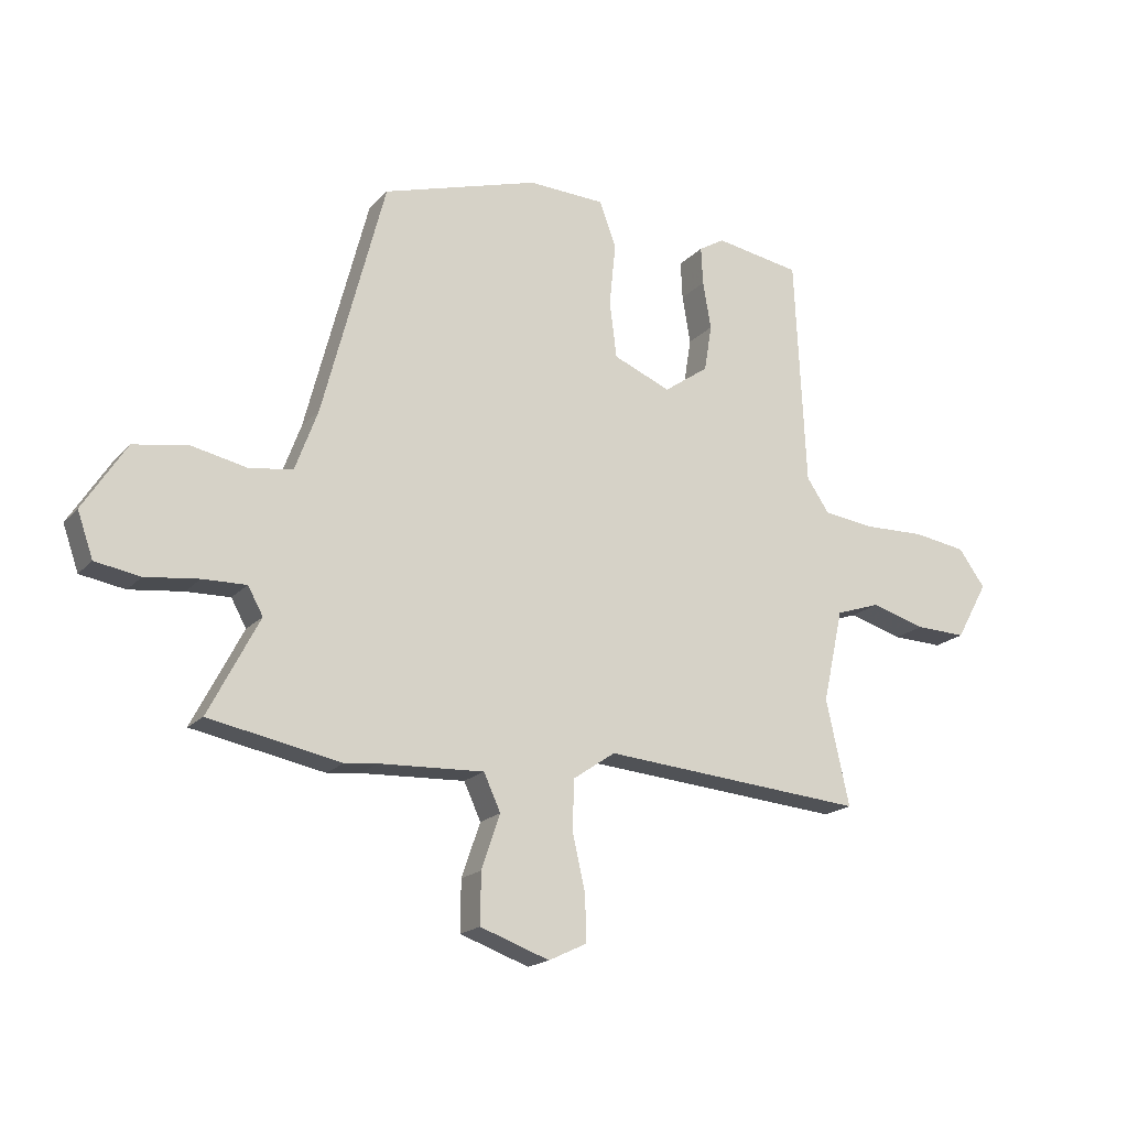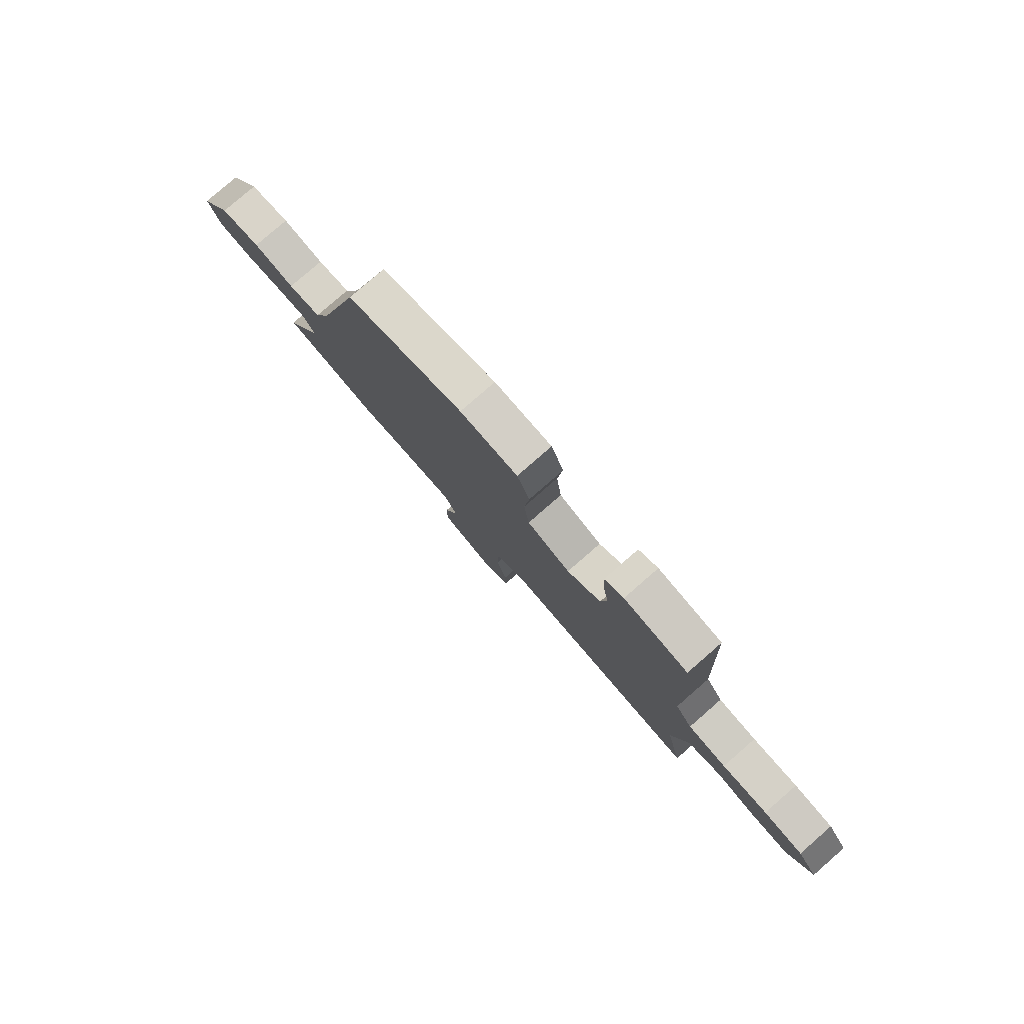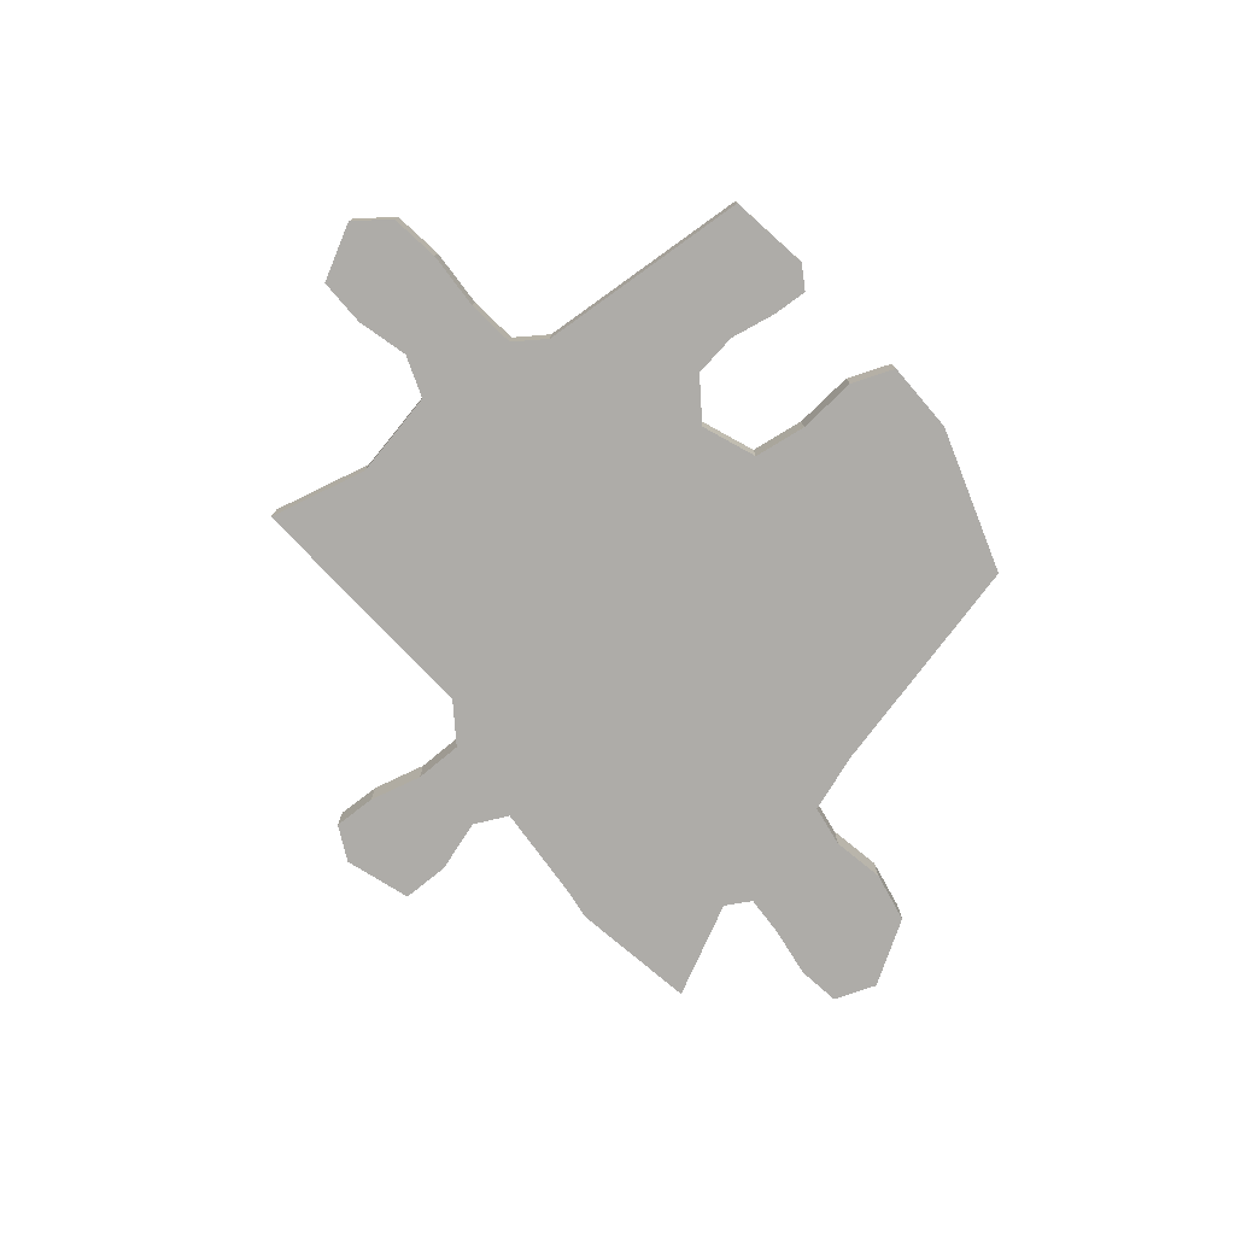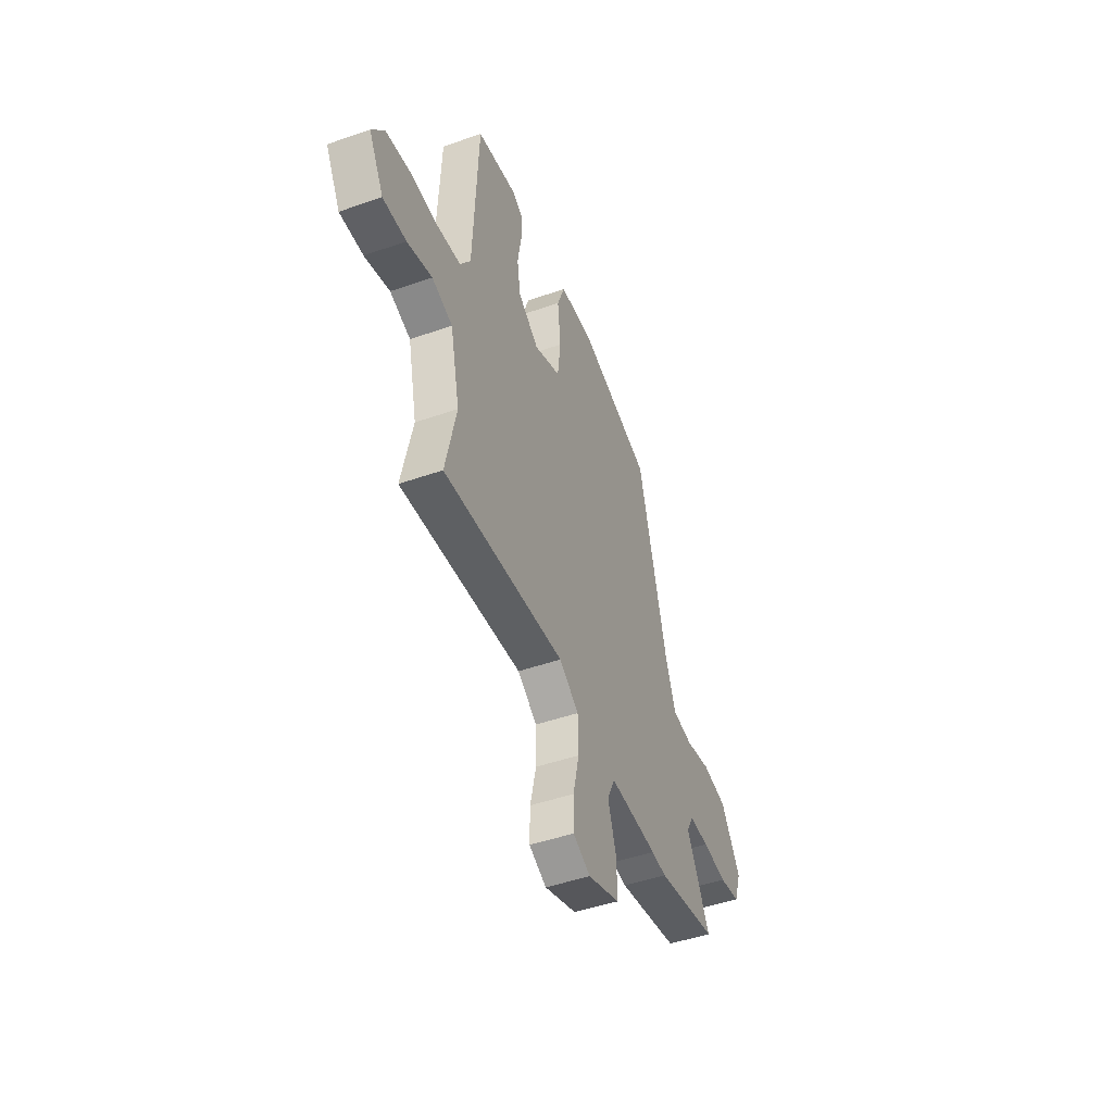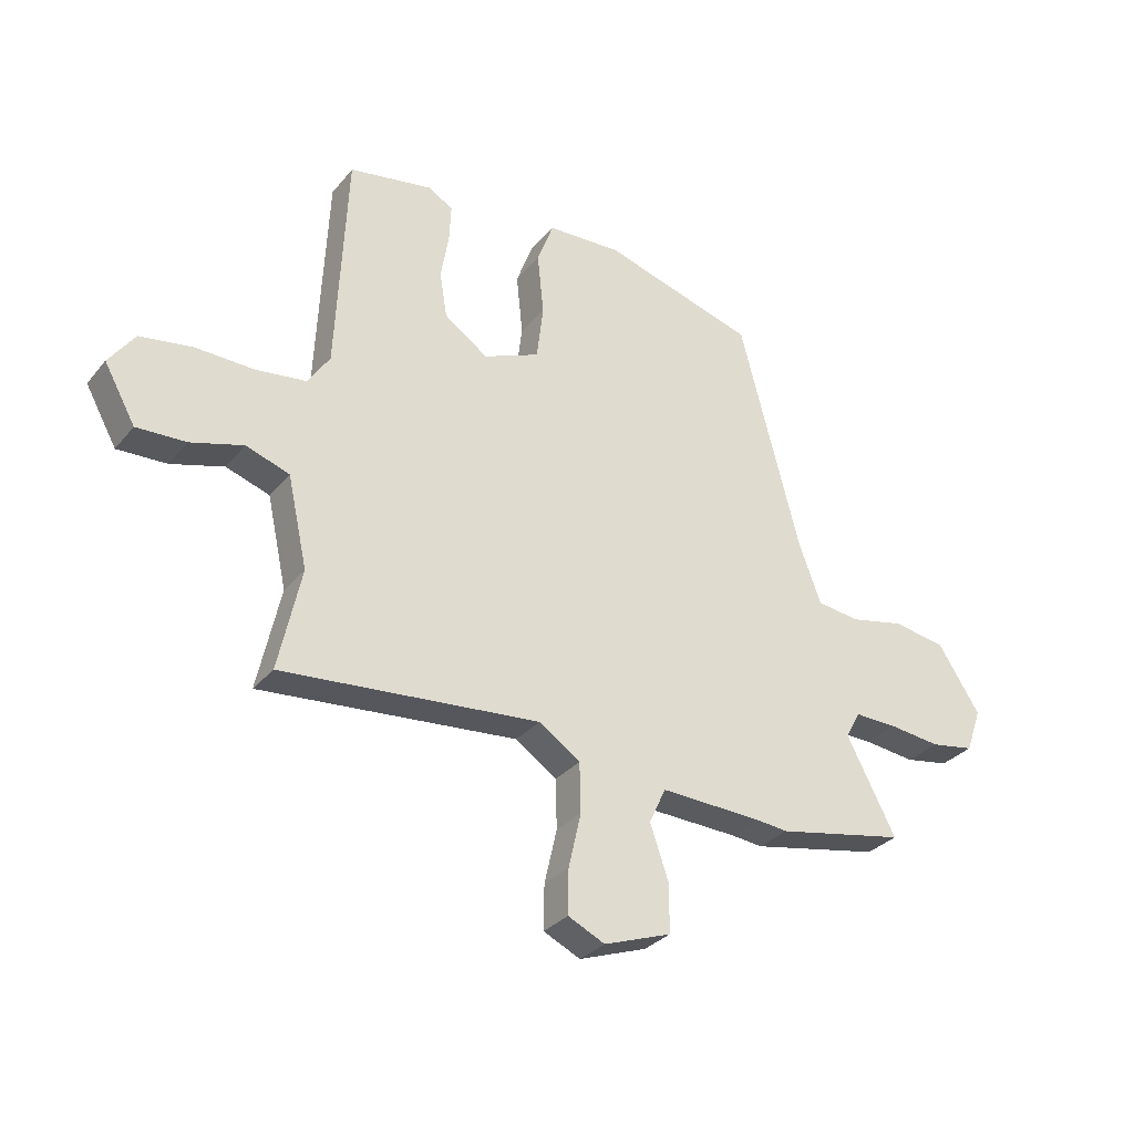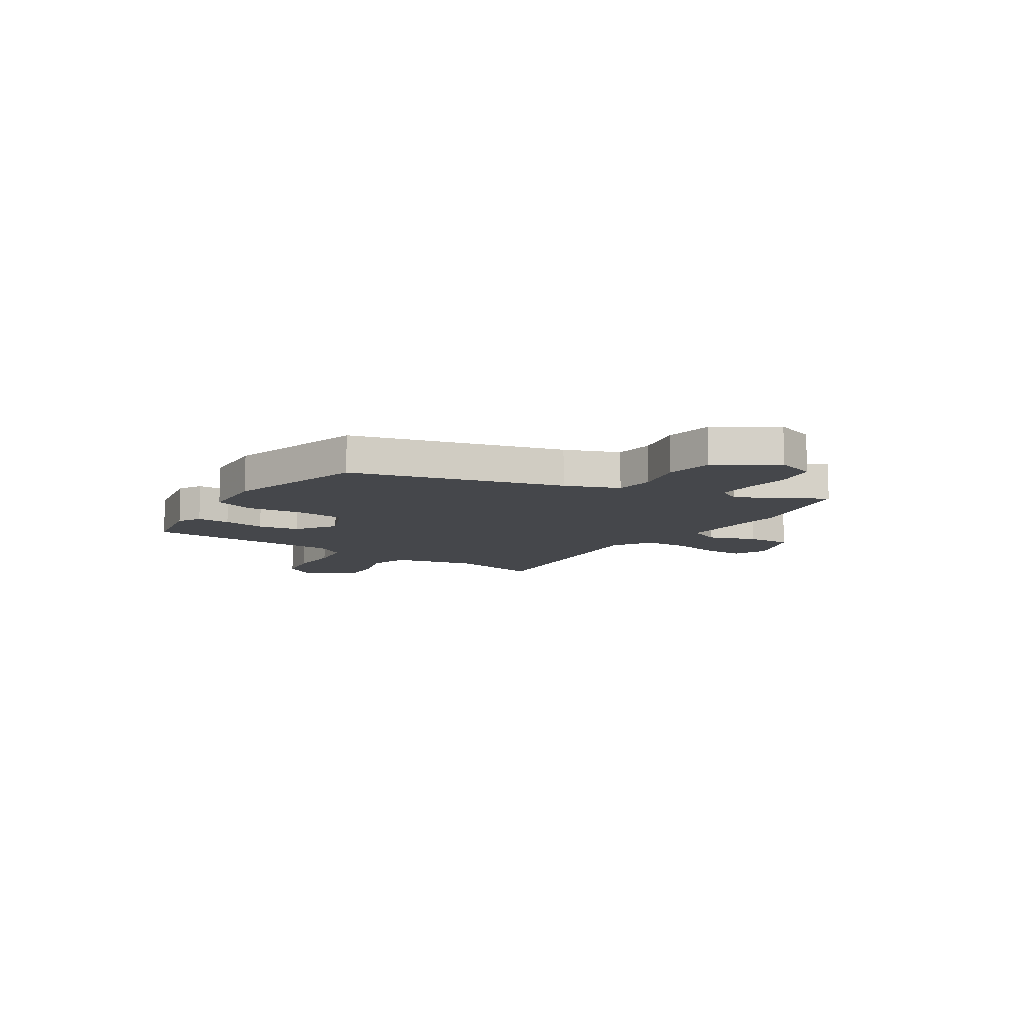
<metadata>
{"format":"obj","ext":"obj","renderer":"f3d","projection":"perspective","resolution":1024,"background":"white","views":[{"elev":-18.4,"azim":151.8,"up":"+Z"},{"elev":79.8,"azim":-131.1,"up":"+Z"},{"elev":-76.9,"azim":-51.5,"up":"+Y"},{"elev":-46.9,"azim":-68.4,"up":"+Z"},{"elev":-30.7,"azim":-32.0,"up":"+Z"},{"elev":-10.2,"azim":57.8,"up":"+Y"}]}
</metadata>
<code>
v -0.529 0.07 -0.488
v -0.489 0.07 -0.307
v -0.524 0.07 -0.148
v -0.601 0.07 -0.122
v -0.694 0.07 -0.149
v -0.781 0.07 -0.152
v -0.836 0.07 -0.053
v -0.79 0.07 0.01
v -0.699 0.07 0.024
v -0.594 0.07 0.021
v -0.506 0.07 0.032
v -0.467 0.07 0.09
v -0.448 0.07 0.483
v -0.301 0.07 0.508
v -0.257 0.07 0.482
v -0.26 0.07 0.417
v -0.274 0.07 0.335
v -0.261 0.07 0.255
v -0.184 0.07 0.201
v -0.085 0.07 0.242
v -0.073 0.07 0.339
v -0.084 0.07 0.447
v -0.055 0.07 0.525
v 0.077 0.07 0.53
v 0.346 0.07 0.449
v 0.453 0.07 0.04
v 0.492 0.07 -0.065
v 0.568 0.07 -0.075
v 0.663 0.07 -0.055
v 0.756 0.07 -0.071
v 0.83 0.07 -0.186
v 0.803 0.07 -0.263
v 0.726 0.07 -0.276
v 0.634 0.07 -0.265
v 0.559 0.07 -0.263
v 0.533 0.07 -0.31
v 0.62 0.07 -0.477
v 0.393 0.07 -0.521
v 0.337 0.07 -0.515
v 0.157 0.07 -0.507
v 0.128 0.07 -0.57
v 0.16 0.07 -0.663
v 0.161 0.07 -0.75
v 0.042 0.07 -0.792
v -0.023 0.07 -0.761
v -0.022 0.07 -0.683
v 0 0.07 -0.587
v -0.002 0.07 -0.5
v -0.075 0.07 -0.45
v -0.529 0 -0.488
v -0.489 0 -0.307
v -0.524 0 -0.148
v -0.601 0 -0.122
v -0.694 0 -0.149
v -0.781 0 -0.152
v -0.836 0 -0.053
v -0.79 0 0.01
v -0.699 0 0.024
v -0.594 0 0.021
v -0.506 0 0.032
v -0.467 0 0.09
v -0.448 0 0.483
v -0.301 0 0.508
v -0.257 0 0.482
v -0.26 0 0.417
v -0.274 0 0.335
v -0.261 0 0.255
v -0.184 0 0.201
v -0.085 0 0.242
v -0.073 0 0.339
v -0.084 0 0.447
v -0.055 0 0.525
v 0.077 0 0.53
v 0.346 0 0.449
v 0.453 0 0.04
v 0.492 0 -0.065
v 0.568 0 -0.075
v 0.663 0 -0.055
v 0.756 0 -0.071
v 0.83 0 -0.186
v 0.803 0 -0.263
v 0.726 0 -0.276
v 0.634 0 -0.265
v 0.559 0 -0.263
v 0.533 0 -0.31
v 0.62 0 -0.477
v 0.393 0 -0.521
v 0.337 0 -0.515
v 0.157 0 -0.507
v 0.128 0 -0.57
v 0.16 0 -0.663
v 0.161 0 -0.75
v 0.042 0 -0.792
v -0.023 0 -0.761
v -0.022 0 -0.683
v 0 0 -0.587
v -0.002 0 -0.5
v -0.075 0 -0.45
f 45 46 47
f 44 45 47
f 43 44 47
f 42 43 47
f 41 42 47
f 40 41 47 48
f 36 37 38 39
f 35 36 39 40
f 32 33 34
f 31 32 34
f 30 31 34
f 29 30 34
f 28 29 34
f 27 28 34 35
f 40 48 49
f 35 40 49
f 27 35 49
f 26 27 49
f 24 25 26
f 23 24 26
f 22 23 26
f 21 22 26
f 15 16 17
f 14 15 17
f 13 14 17
f 12 13 17
f 11 12 17 18
f 8 9 10
f 7 8 10
f 6 7 10
f 5 6 10
f 4 5 10
f 3 4 10 11
f 11 18 19
f 3 11 19
f 2 3 19
f 20 21 26 49
f 19 20 49
f 2 19 49
f 1 2 49
f 96 95 94
f 96 94 93
f 96 93 92
f 96 92 91
f 96 91 90
f 97 96 90 89
f 88 87 86 85
f 89 88 85 84
f 83 82 81
f 83 81 80
f 83 80 79
f 83 79 78
f 83 78 77
f 84 83 77 76
f 98 97 89
f 98 89 84
f 98 84 76
f 98 76 75
f 75 74 73
f 75 73 72
f 75 72 71
f 75 71 70
f 66 65 64
f 66 64 63
f 66 63 62
f 66 62 61
f 67 66 61 60
f 59 58 57
f 59 57 56
f 59 56 55
f 59 55 54
f 59 54 53
f 60 59 53 52
f 68 67 60
f 68 60 52
f 68 52 51
f 98 75 70 69
f 98 69 68
f 98 68 51
f 98 51 50
f 1 50 51 2
f 2 51 52 3
f 3 52 53 4
f 4 53 54 5
f 5 54 55 6
f 6 55 56 7
f 7 56 57 8
f 8 57 58 9
f 9 58 59 10
f 10 59 60 11
f 11 60 61 12
f 12 61 62 13
f 13 62 63 14
f 14 63 64 15
f 15 64 65 16
f 16 65 66 17
f 17 66 67 18
f 18 67 68 19
f 19 68 69 20
f 20 69 70 21
f 21 70 71 22
f 22 71 72 23
f 23 72 73 24
f 24 73 74 25
f 25 74 75 26
f 26 75 76 27
f 27 76 77 28
f 28 77 78 29
f 29 78 79 30
f 30 79 80 31
f 31 80 81 32
f 32 81 82 33
f 33 82 83 34
f 34 83 84 35
f 35 84 85 36
f 36 85 86 37
f 37 86 87 38
f 38 87 88 39
f 39 88 89 40
f 40 89 90 41
f 41 90 91 42
f 42 91 92 43
f 43 92 93 44
f 44 93 94 45
f 45 94 95 46
f 46 95 96 47
f 47 96 97 48
f 48 97 98 49
f 49 98 50 1

</code>
